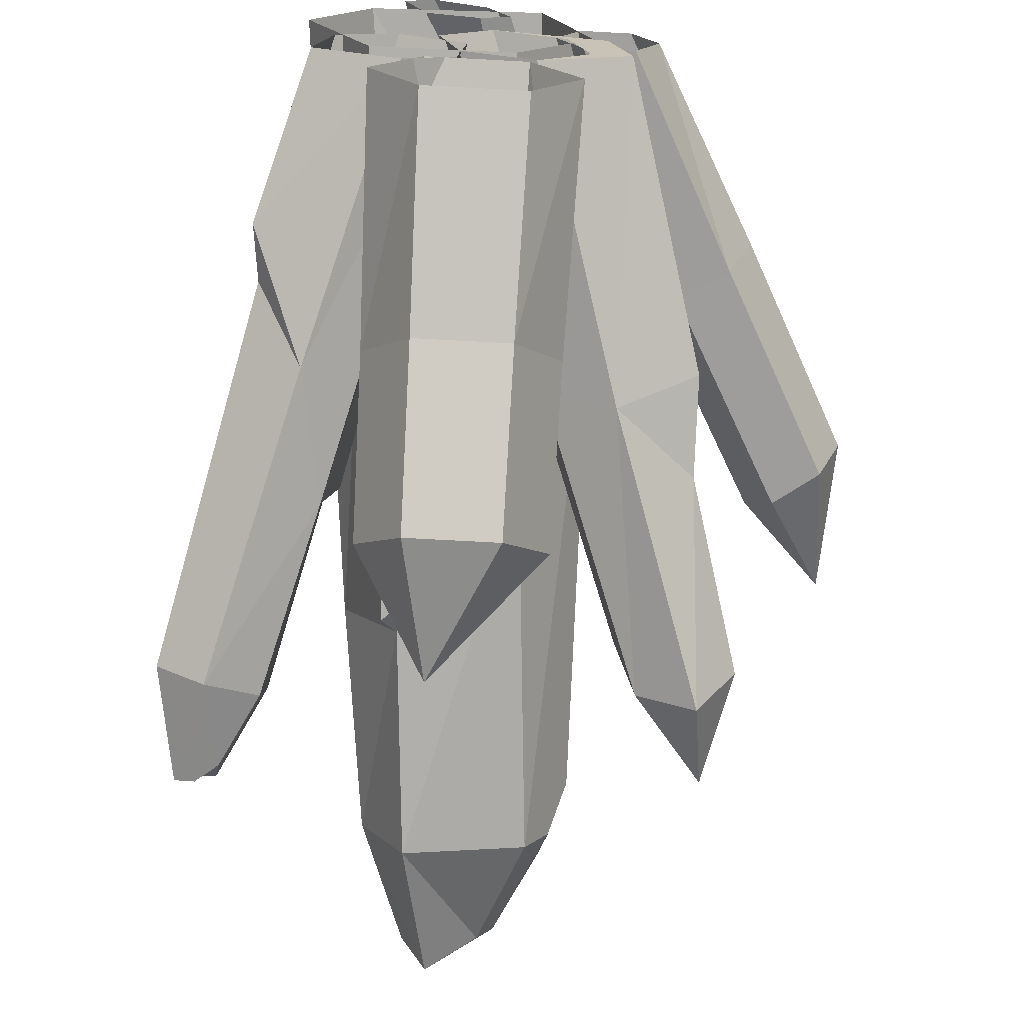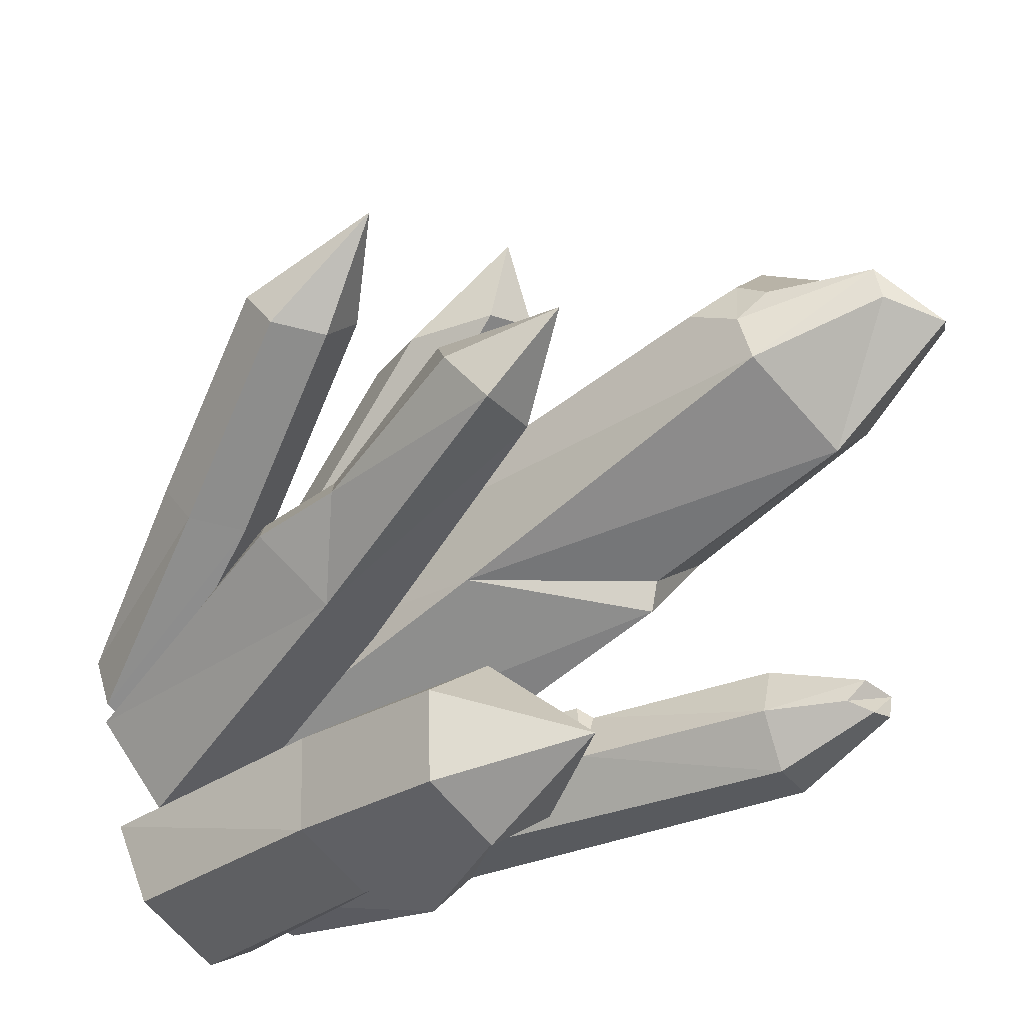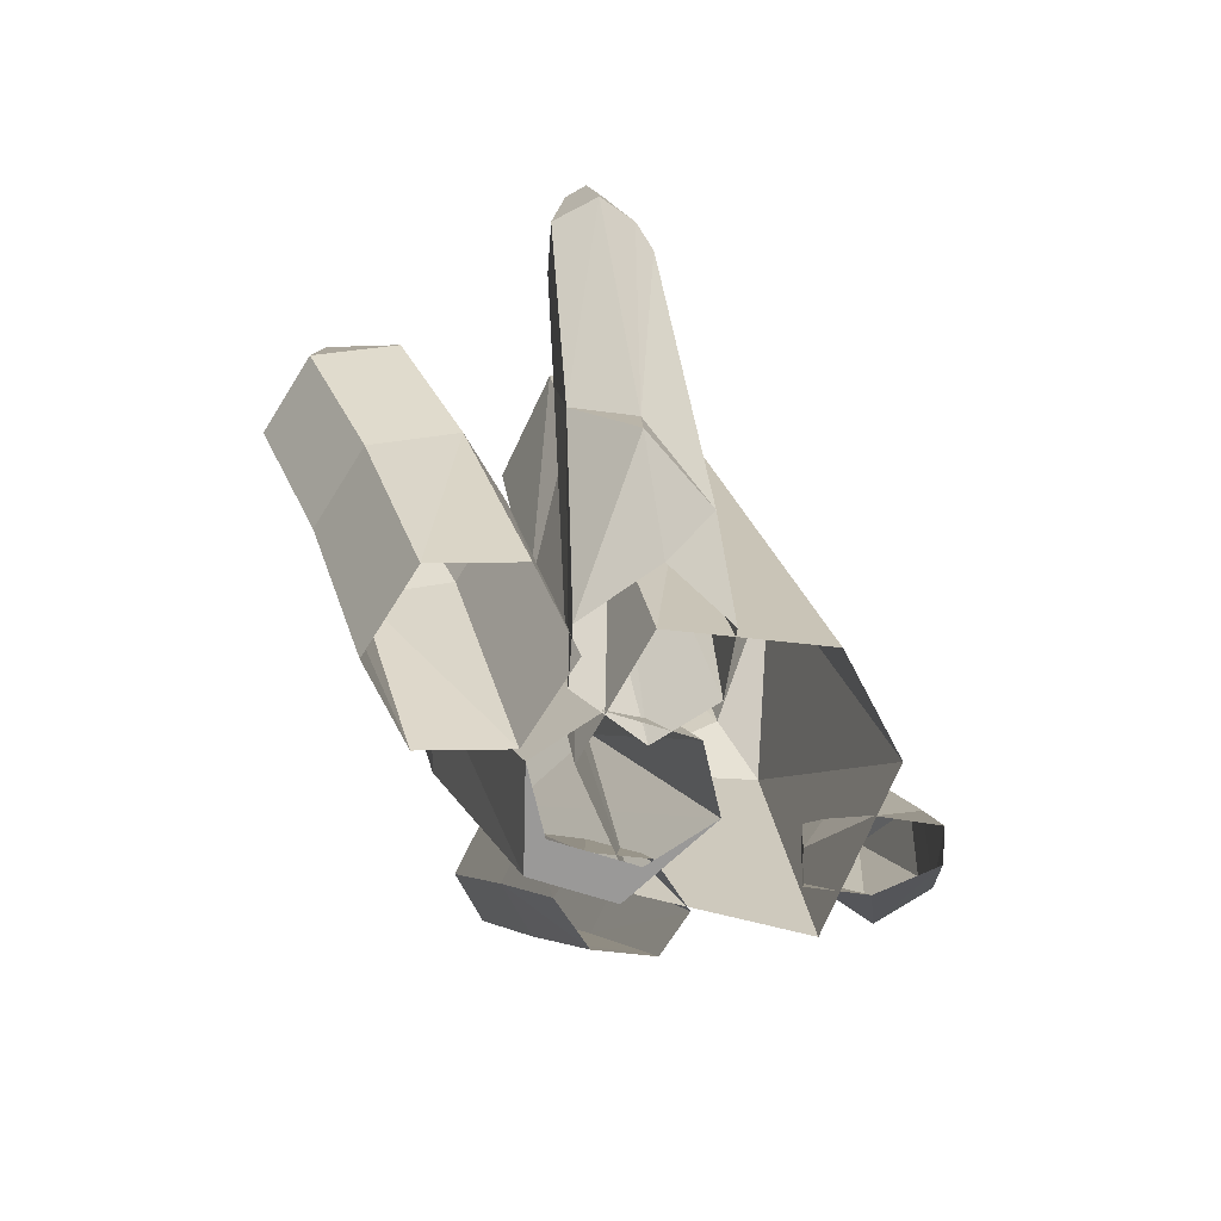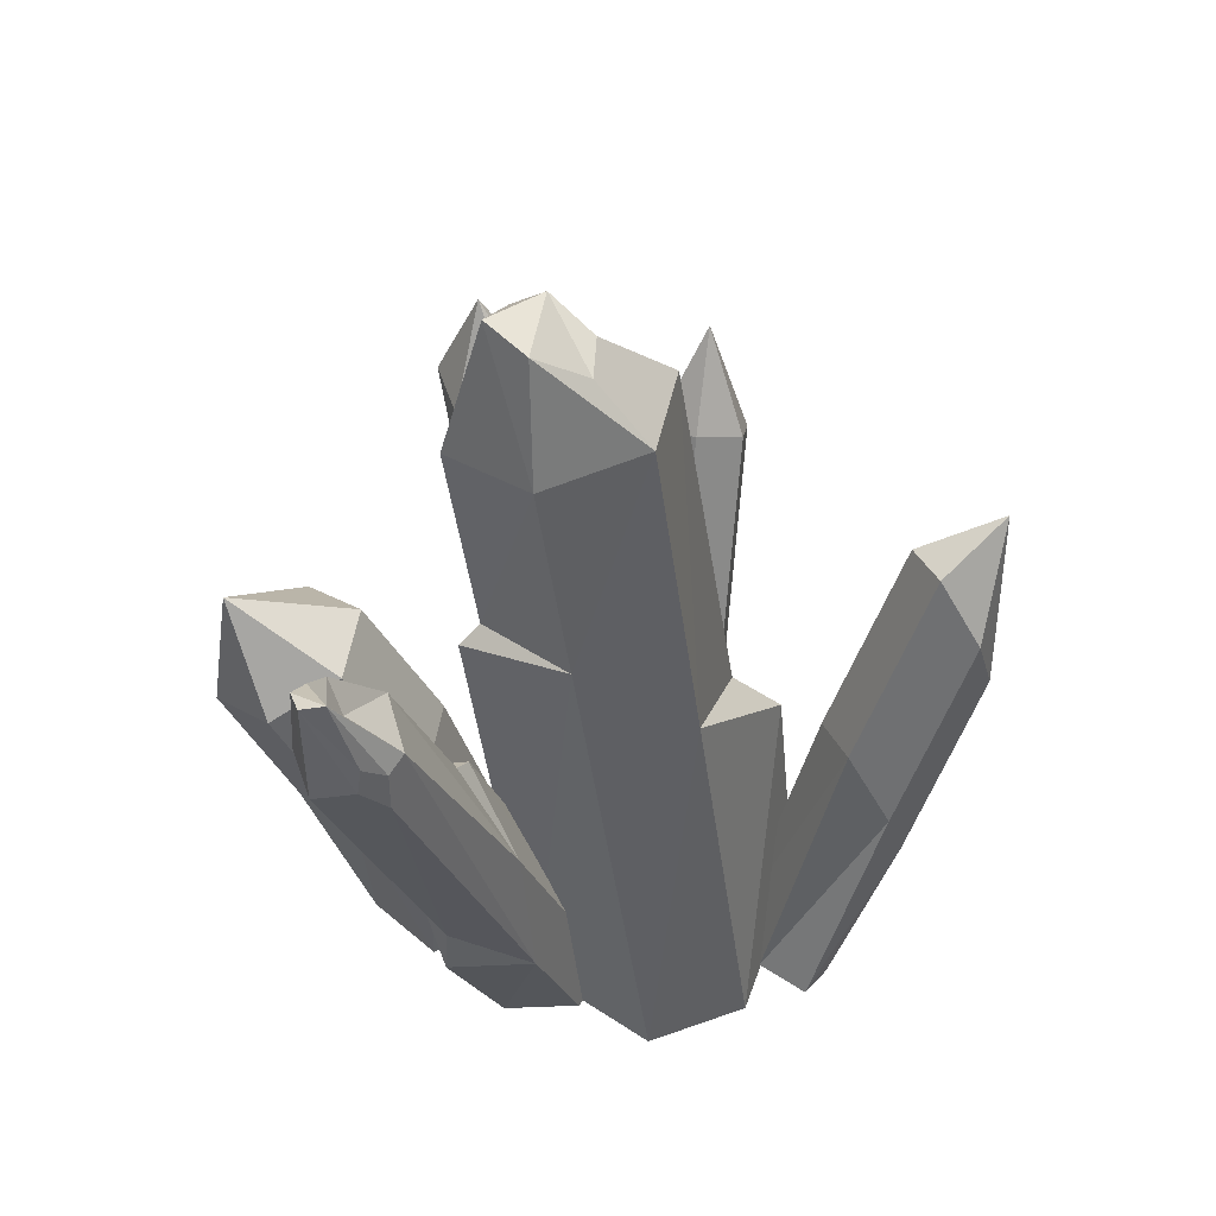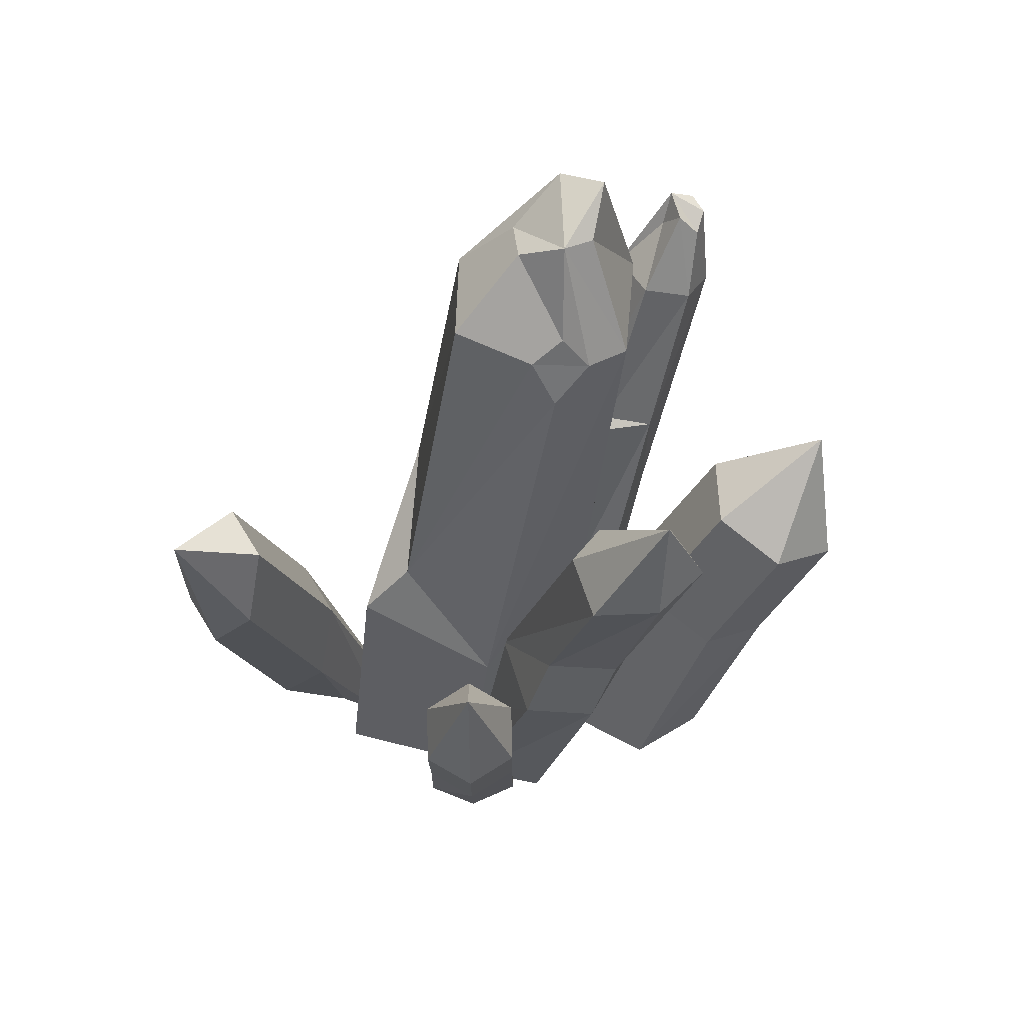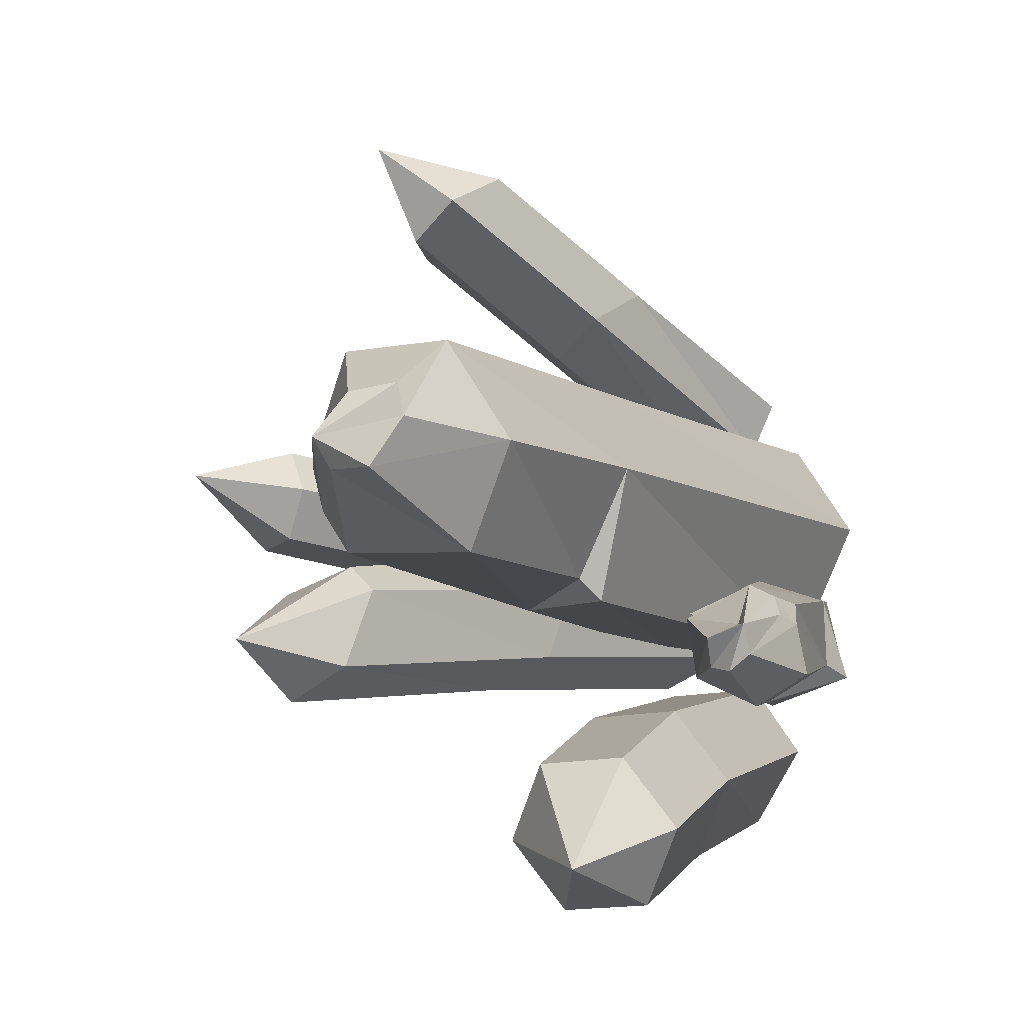
<metadata>
{"format":"obj","ext":"obj","renderer":"f3d","projection":"perspective","resolution":1024,"background":"white","views":[{"elev":-70.9,"azim":-3.1,"up":"+Z"},{"elev":-64.0,"azim":129.1,"up":"+Z"},{"elev":-69.1,"azim":-121.9,"up":"+Y"},{"elev":53.1,"azim":-80.4,"up":"+Y"},{"elev":51.9,"azim":88.8,"up":"+Y"},{"elev":-16.6,"azim":-157.6,"up":"+Z"}]}
</metadata>
<code>
o ADDON_STONES_CRYSTAL_02_228P
v -0.07196 1.603 -0.1473
v 0.06243 -0.1863 0.4394
v -0.2505 -0.1863 -0.06594
v -0.09254 0.7736 -0.669
v -0.2431 -0.1863 -0.2847
v 0.127 -0.1863 -0.2847
v 0.4223 1.115 -0.2708
v -0.0321 -0.1863 0.1928
v 0.04722 -0.1863 -0.1215
v -0.5411 1.109 -0.3856
v -0.3497 -0.1864 -0.1131
v -0.07725 -0.1863 0.02796
v 0.1082 0.5696 -0.5708
v 0.6619 0.8627 0.1401
v 0.1323 -0.1863 0.04012
v 0.6791 0.573 0.1401
v 0.2684 0.8737 0.7641
v -0.2082 -0.1863 0.5005
v 0.000657 -0.1863 0.3675
v -0.576 0.8915 -0.3767
v 0.1291 0.8256 0.6522
v 0.2759 -0.1863 0.1401
v 0.1323 -0.1863 0.24
v -0.3758 -0.1863 0.1951
v -0.1411 0.632 -0.4411
v -0.1505 -0.186 -0.1403
v 0.1543 -0.1863 0.1468
v 0.2975 0.3133 0.1401
v 0.2205 -0.1863 -0.01974
v -0.09944 1.365 0.1443
v -0.09323 -0.1863 -0.1294
v 0.03451 -0.1863 -0.4291
v -0.4945 0.952 -0.2227
v -0.3174 -0.1863 0.03958
v -0.4373 0.1129 -0.2033
v -0.0908 -0.1863 -0.06173
v 0.09305 0.06478 0.5933
v 0.1079 1.305 -0.193
v 0.01147 -0.1863 -0.05233
v 0.1808 -0.1863 0.1374
v 0.2894 0.9363 -0.2944
v 0.09293 0.4101 0.3797
v 0.0577 1.55 -0.06467
v -0.1505 -0.1863 -0.4291
v -0.2655 -0.1863 0.3819
v 0.03451 -0.186 -0.1403
v 0.2229 0.7905 0.5925
v 0.4728 0.8975 -0.2589
v 0.0251 0.632 -0.4411
v 0.3373 0.3307 0.009244
v 0.3125 0.8728 -0.08531
v -0.1305 -0.1863 0.09541
v 0.2281 -0.1863 0.04012
v 0.2281 -0.1863 0.24
v 0.08761 0.6906 0.7445
v -0.1499 -0.1864 0.5368
v -0.05756 -0.1863 0.3312
v 0.2752 0.6203 0.6251
v 0.09587 1.353 0.1541
v 0.0251 0.5072 -0.7005
v -0.4681 1.112 -0.3522
v -0.2039 -0.1863 0.08616
v -0.1892 -0.1863 -0.1797
v -0.1217 1.582 -0.0612
v -0.1698 0.6744 0.249
v 0.06967 0.5138 0.2813
v 0.2337 0.4853 0.7175
v 0.1864 1.234 -0.04638
v 0.1786 0.2759 0.09917
v 0.5501 0.6681 0.2298
v 0.08444 -0.1863 0.1401
v 0.1399 0.5204 0.7772
v -0.5356 1.124 -0.3364
v 0.6361 0.6047 0.05028
v 0.6361 0.6047 0.2298
v -0.1411 0.5072 -0.7005
v -0.2242 0.5696 -0.5708
v 0.5501 0.6681 0.05028
v 0.4516 0.8622 -0.1241
v 0.3376 0.5116 -0.03931
v 0.3989 0.936 -0.3527
v 0.3745 0.5478 -0.1857
v -0.4602 1.072 -0.3932
v -0.34 0.3465 -0.2937
v -0.1248 1.317 -0.2194
v -0.1548 0.8884 -0.1607
v -0.2616 0.9214 0.02605
v 0.05915 0.6063 -0.1319
v -0.1835 0.853 -0.1971
v 0.2544 0.8984 -0.1429
v -0.4252 0.2188 -0.1994
v -0.05842 0.2777 0.6213
v -0.162 -0.1807 0.3976
v 0.1361 0.2048 0.4975
v -0.04554 -0.1864 0.4703
v -0.5017 1.099 -0.4089
v -0.5493 0.8589 -0.2408
v -0.3842 0.9659 -0.2762
v -0.2981 0.6236 -0.1874
v -0.2973 0.5951 -0.2983
v -0.4865 0.901 -0.427
v -0.3873 0.09063 -0.03254
v 0.1616 1.327 0.000518
v -0.2098 1.347 -0.04248
v 0.3743 0.3669 -0.1371
v -0.3466 0.4043 -0.06441
v -0.2697 0.6066 -0.1706
v 0.02817 0.337 -0.2933
v 0.1539 1.312 -0.1151
v 0.02649 1.541 -0.1223
v -0.0154 0.4176 0.5255
v 0.02003 1.497 0.02508
v 0.1416 1.376 -0.06097
v -0.3906 0.9382 -0.3768
v 0.5071 0.6999 0.1401
v -0.1442 0.337 -0.2933
v 0.1485 0.3355 0.05842
v 0.2224 0.4079 -0.2343
v -0.5669 0.9159 -0.2917
v -0.5066 1.06 -0.3191
v 0.05686 0.3758 -0.03227
v -0.1442 0.2076 -0.5623
v 0.3421 0.2804 0.2331
v 0.4758 0.1817 0.1401
v 0.4312 0.2146 0.04697
v -0.004199 0.1012 0.6552
v -0.5345 0.9365 -0.2437
v 0.08185 0.3812 0.4636
v 0.02817 0.2076 -0.5623
v 0.1143 0.2723 -0.4278
v -0.2304 0.2723 -0.4278
v 0.0938 0.412 -0.1786
v -0.066 1.488 0.03352
v 0.3421 0.2804 0.04698
v -0.5536 0.9695 -0.2861
v 0.4312 0.2146 0.2331
v 0.1059 -0.1863 0.133
v 0.1456 -0.1863 -0.02414
f 36 121 132
f 8 50 117
f 57 93 111
f 126 37 67
f 93 92 111
f 57 111 128
f 29 118 105
f 8 137 40
f 9 36 132
f 56 95 37
f 37 94 58
f 40 29 105
f 29 40 137
f 118 41 81
f 132 121 90
f 94 47 58
f 17 47 21
f 80 48 79
f 82 118 81
f 8 40 50
f 40 105 50
f 121 51 90
f 117 80 79
f 52 8 117
f 17 21 55
f 92 126 72
f 18 126 92
f 19 57 128
f 37 58 67
f 17 58 47
f 126 67 72
f 17 67 58
f 17 55 72
f 17 72 67
f 7 51 79
f 7 79 48
f 117 50 80
f 82 80 50
f 7 48 81
f 7 81 41
f 82 81 48
f 80 82 48
f 7 41 90
f 7 90 51
f 111 92 55
f 92 72 55
f 93 18 92
f 95 94 37
f 19 128 94
f 95 19 94
f 118 82 105
f 50 105 82
f 128 111 21
f 111 55 21
f 121 117 51
f 117 79 51
f 29 9 118
f 9 132 118
f 36 52 121
f 52 117 121
f 18 56 126
f 56 37 126
f 94 128 47
f 128 21 47
f 118 132 41
f 132 90 41
f 137 138 29
f 9 29 138
f 69 88 38
f 45 42 65
f 32 44 122
f 5 26 116
f 34 62 106
f 84 91 20
f 46 130 108
f 6 129 130
f 124 74 16
f 136 124 16
f 84 20 101
f 91 119 20
f 22 53 125
f 15 28 134
f 54 124 136
f 3 24 87
f 26 108 116
f 5 116 131
f 26 46 108
f 66 69 68
f 15 71 28
f 71 123 28
f 65 66 59
f 24 65 87
f 12 31 100
f 6 32 129
f 102 33 97
f 62 107 106
f 91 102 97
f 63 11 35
f 11 102 35
f 69 38 68
f 88 85 38
f 39 3 89
f 45 2 42
f 2 69 42
f 110 43 38
f 133 64 30
f 44 5 131
f 24 45 65
f 46 6 130
f 4 25 49
f 4 49 13
f 53 15 134
f 23 54 136
f 66 103 59
f 133 30 59
f 4 13 60
f 32 122 129
f 120 33 98
f 100 84 101
f 62 12 107
f 31 84 100
f 43 1 64
f 3 87 89
f 87 65 30
f 65 59 30
f 65 42 66
f 69 66 42
f 43 113 109
f 112 59 103
f 27 88 69
f 2 27 69
f 28 70 115
f 23 136 123
f 71 23 123
f 73 83 96
f 10 20 119
f 14 16 74
f 53 134 125
f 14 70 75
f 14 75 16
f 4 60 76
f 44 131 122
f 4 76 77
f 4 77 25
f 14 74 78
f 134 28 115
f 73 61 83
f 12 100 107
f 31 63 84
f 63 35 84
f 110 38 85
f 1 85 104
f 88 86 85
f 86 104 85
f 86 87 104
f 87 30 104
f 27 39 88
f 39 89 88
f 88 89 86
f 87 86 89
f 84 35 91
f 102 91 35
f 73 96 10
f 10 96 20
f 73 127 33
f 73 10 135
f 61 98 114
f 61 120 98
f 106 99 98
f 99 114 98
f 99 100 114
f 100 101 114
f 96 101 20
f 96 83 101
f 34 106 102
f 11 34 102
f 109 103 68
f 66 68 103
f 64 104 30
f 64 1 104
f 102 106 33
f 106 98 33
f 106 107 99
f 100 99 107
f 116 108 49
f 108 13 49
f 43 109 38
f 68 38 109
f 43 110 1
f 1 110 85
f 43 112 113
f 43 64 133
f 109 113 103
f 113 112 103
f 83 114 101
f 83 61 114
f 14 78 115
f 14 115 70
f 131 116 25
f 116 49 25
f 91 97 119
f 73 135 127
f 73 120 61
f 120 73 33
f 129 122 76
f 122 77 76
f 28 123 70
f 123 75 70
f 22 125 124
f 54 22 124
f 124 125 74
f 125 78 74
f 127 119 97
f 97 33 127
f 130 129 60
f 129 76 60
f 130 60 13
f 108 130 13
f 122 131 77
f 131 25 77
f 43 133 112
f 112 133 59
f 125 134 78
f 134 115 78
f 127 135 119
f 135 10 119
f 123 136 75
f 136 16 75

</code>
